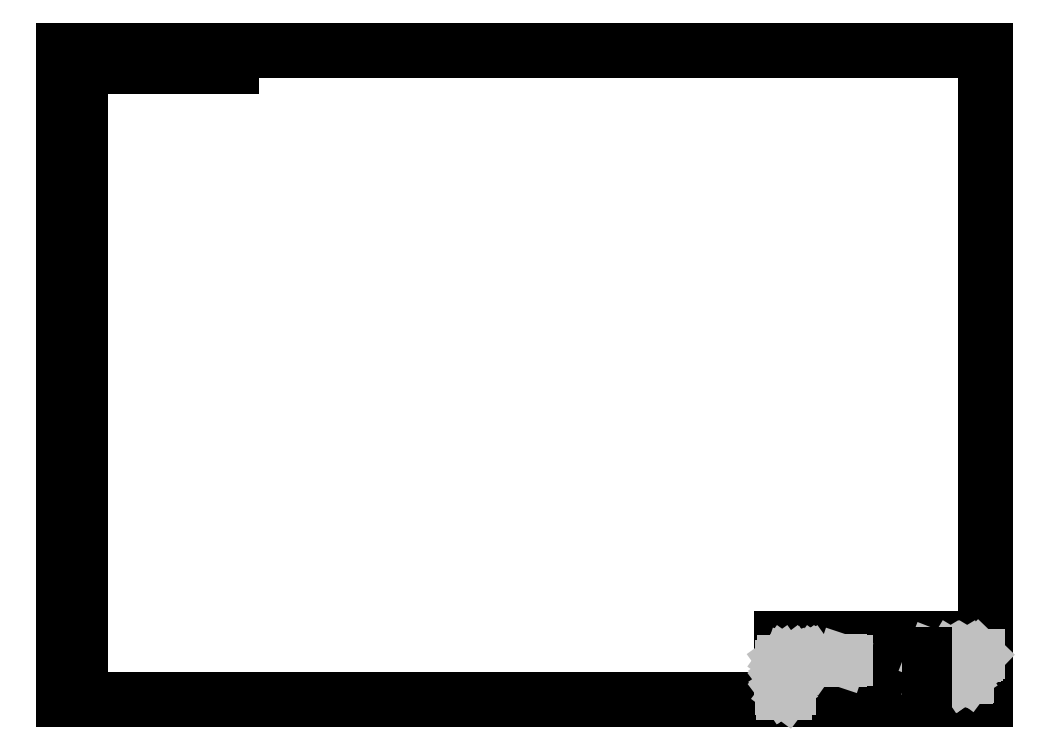
<metadata>
{"format":"dxf","ext":"dxf","renderer":"ezdxf+matplotlib","layout":"modelspace","background":"white","min_lineweight":24,"dpi":150}
</metadata>
<code>
0
SECTION
2
ENTITIES
0
LINE
8
0
10
0
20
0
11
841
21
0
0
LINE
8
0
10
841
20
0
11
841
21
594
0
LINE
8
0
10
841
20
594
11
0
21
594
0
LINE
8
0
10
0
20
594
11
0
21
0
0
INSERT
8
0
2
left_field001
10
20
20
5
30
0
41
1
42
1
43
0
50
0
70
    1
71
    1
44
1
45
1
0
INSERT
8
0
2
left_field002
10
20
20
5
30
0
41
1
42
1
43
0
50
0
70
    1
71
    1
44
1
45
1
0
LINE
8
0
10
20
20
5
11
836
21
5
0
LINE
8
0
10
836
20
5
11
836
21
589
0
LINE
8
0
10
836
20
589
11
20
21
589
0
LINE
8
0
10
20
20
589
11
20
21
5
0
LINE
8
0
10
90
20
575
11
20
21
575
0
LINE
8
0
10
90
20
589
11
157
21
589
0
LINE
8
0
10
157
20
589
11
157
21
575
0
LINE
8
0
10
157
20
575
11
90
21
575
0
INSERT
8
0
2
штамп-1
10
835.8
20
60.39
30
0
41
1
42
1
43
0
50
0
70
    1
71
    1
44
0
45
0
0
ENDSEC
0
EOF

</code>
